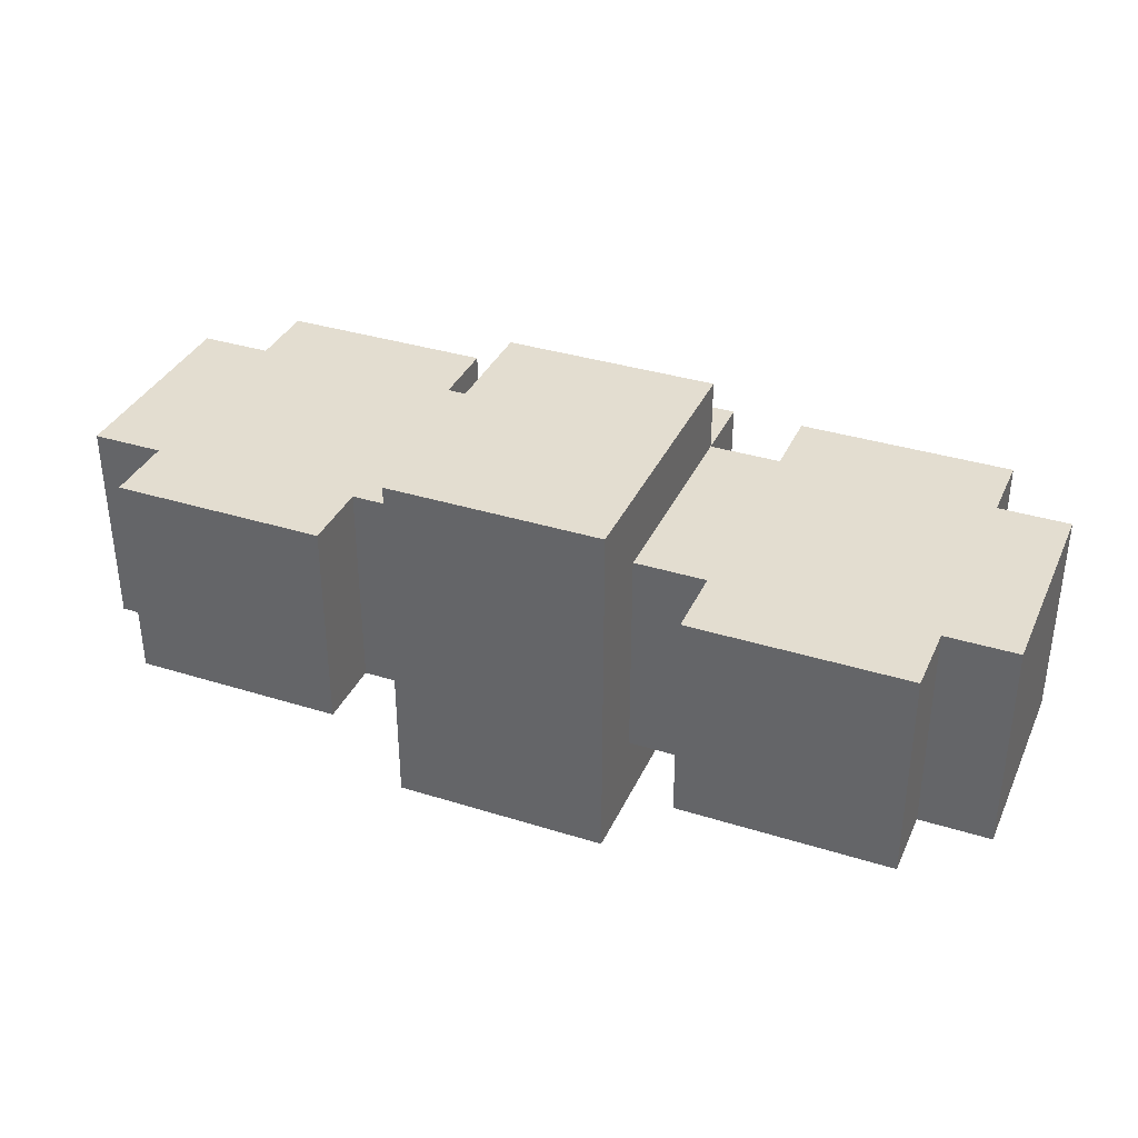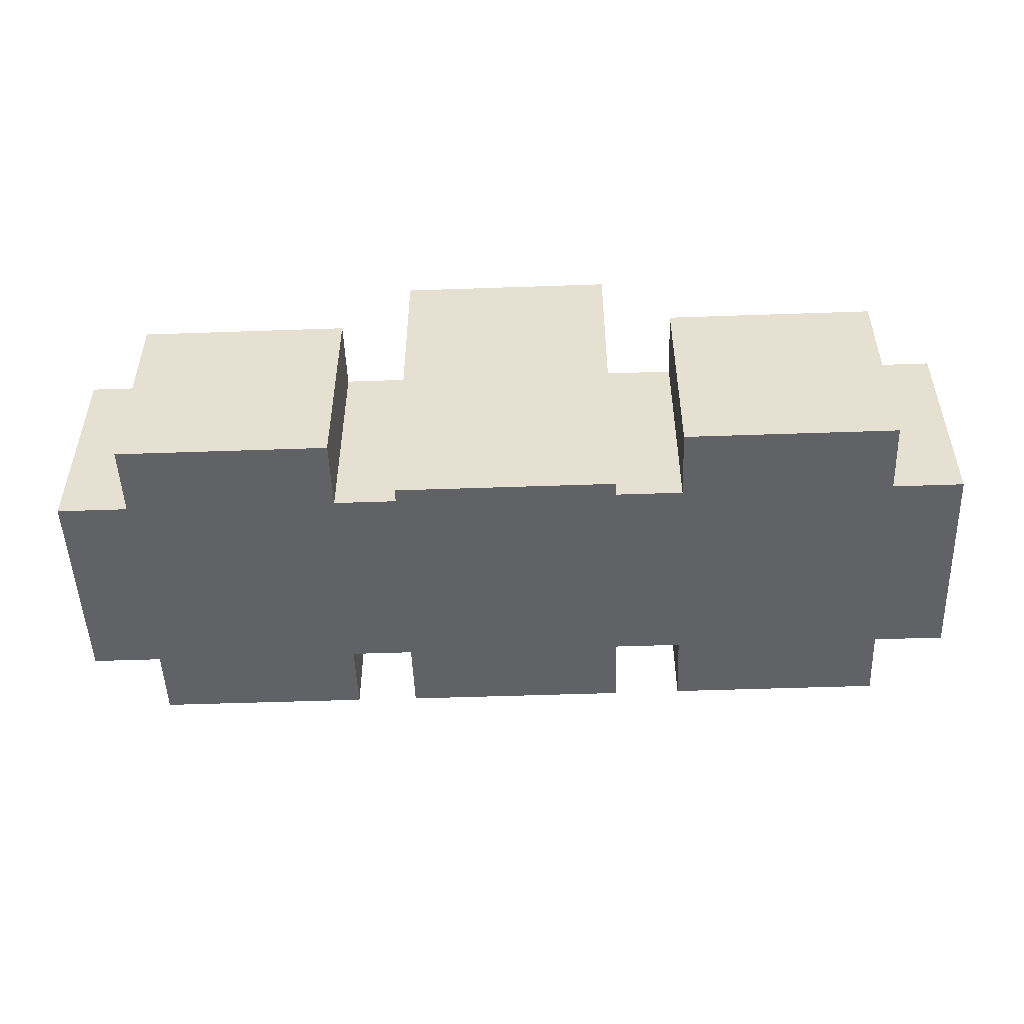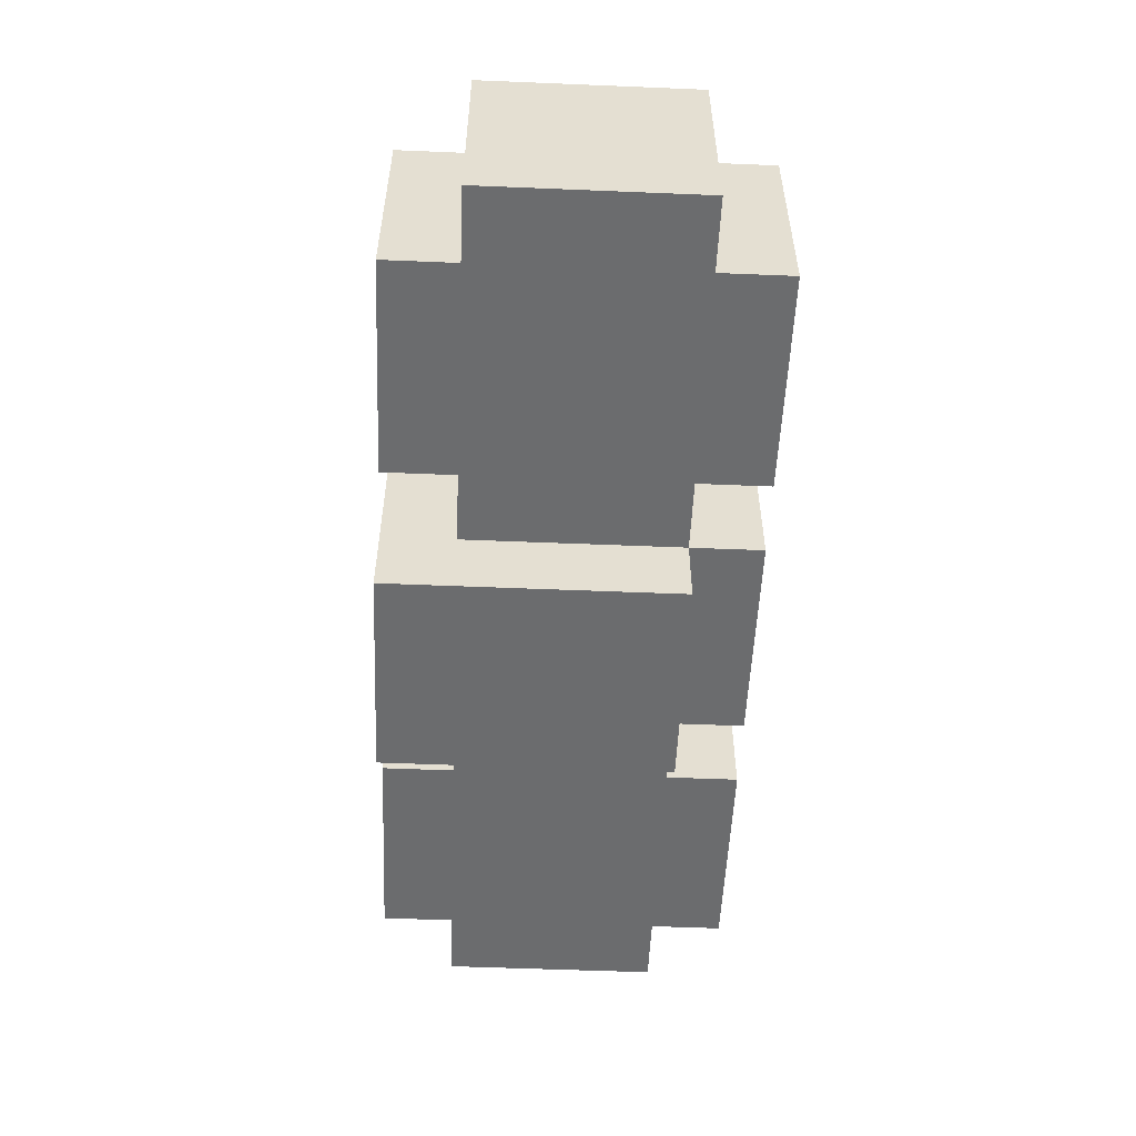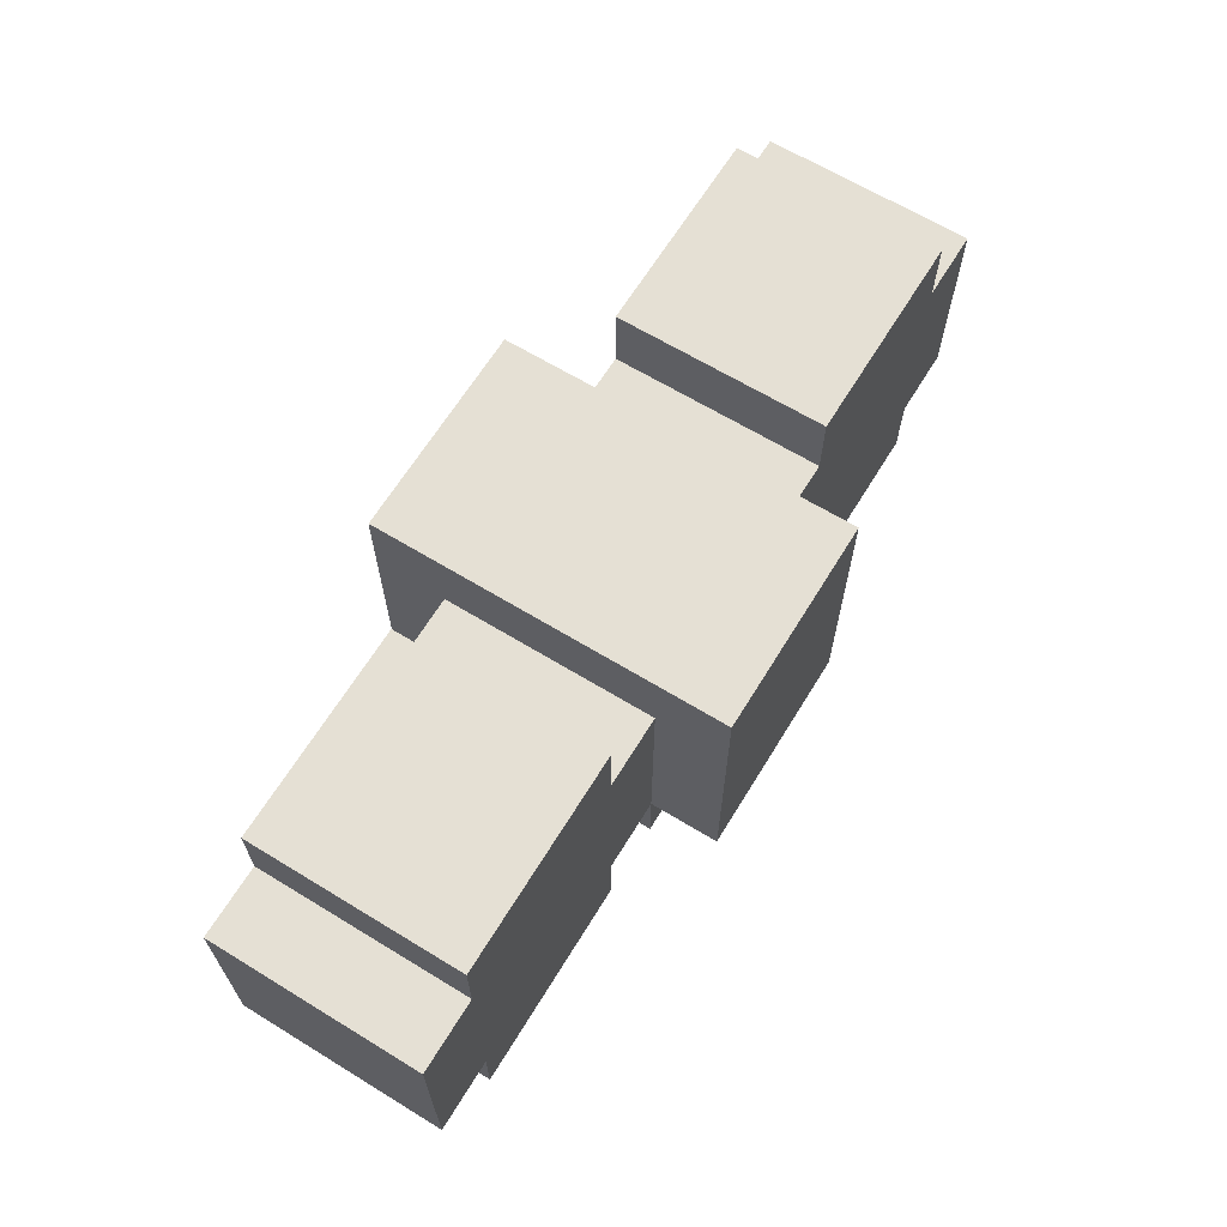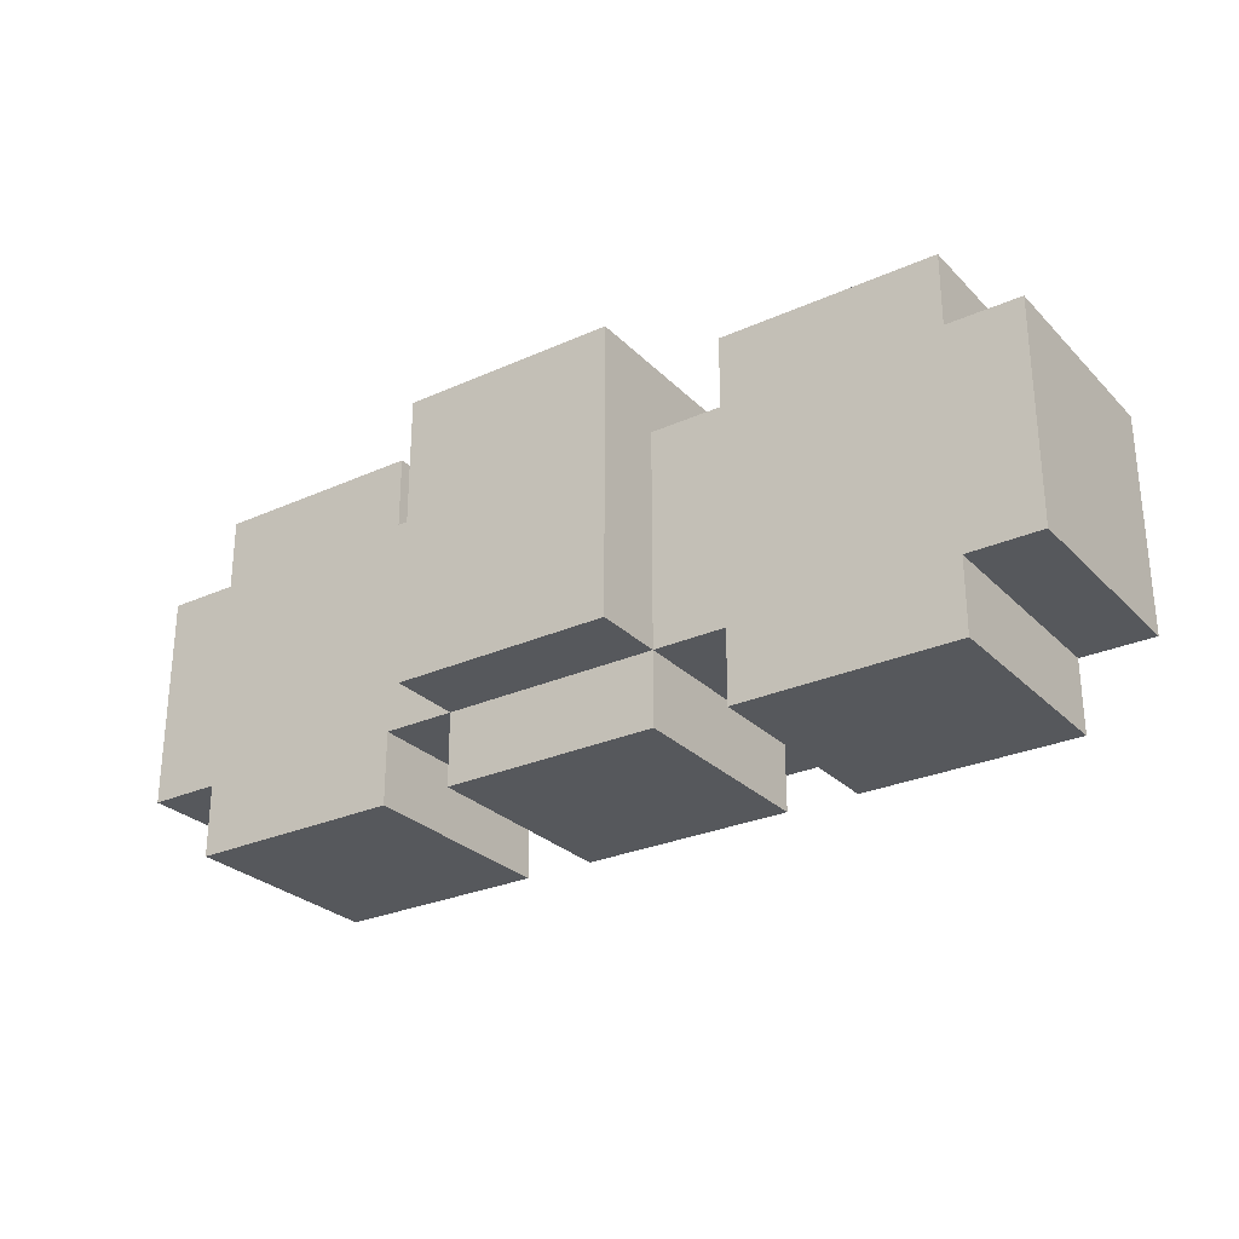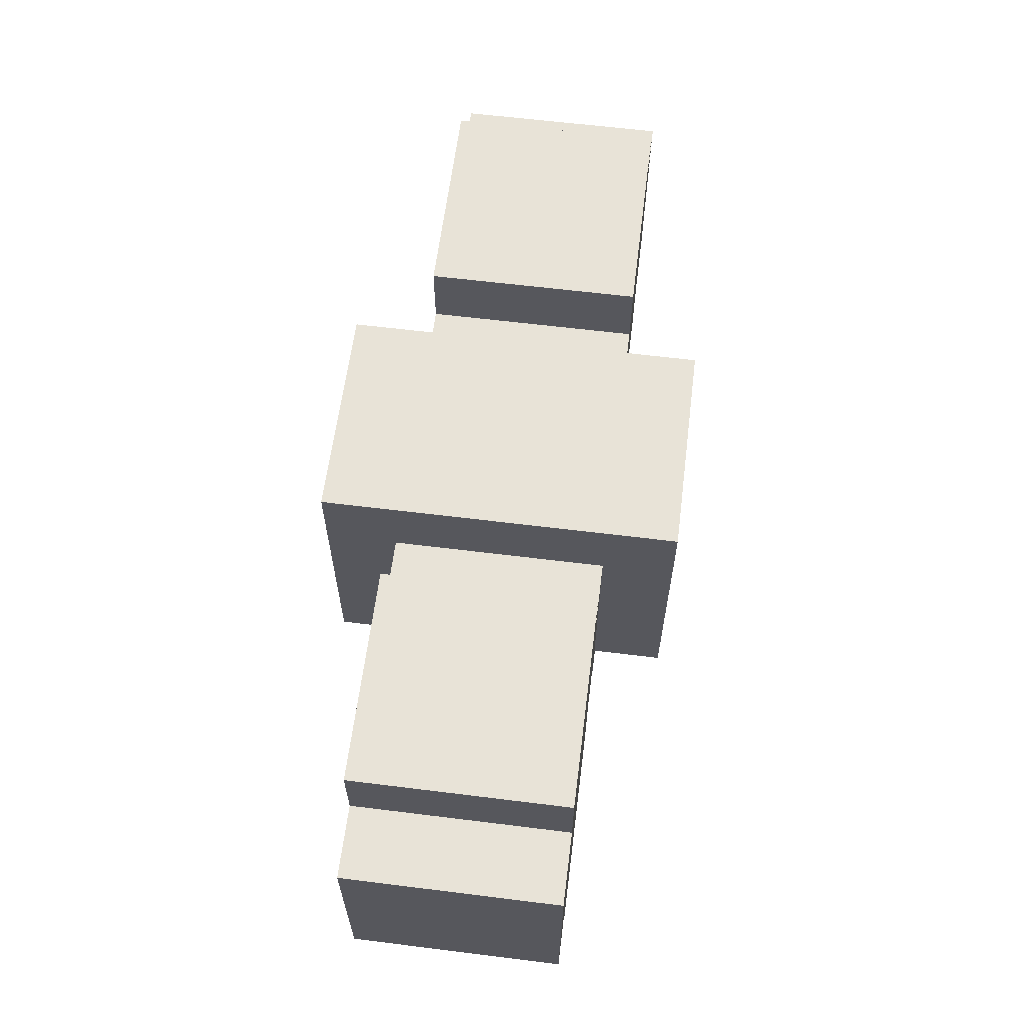
<metadata>
{"format":"obj","ext":"obj","renderer":"f3d","projection":"perspective","resolution":1024,"background":"white","views":[{"elev":35.6,"azim":-157.6,"up":"+Z"},{"elev":-50.5,"azim":-177.8,"up":"+Z"},{"elev":-53.6,"azim":-92.5,"up":"+Z"},{"elev":65.3,"azim":-58.5,"up":"+Y"},{"elev":-27.8,"azim":34.4,"up":"+Y"},{"elev":61.9,"azim":97.2,"up":"+Y"}]}
</metadata>
<code>
v -6.5 1 1.5
v -6.5 1 0.5
v -6.5 1 -0.5
v -6.5 1 -1.5
v -6.5 4 1.5
v -6.5 4 0.5
v -6.5 4 -0.5
v -6.5 4 -1.5
v -5.5 0 1.5
v -5.5 0 0.5
v -5.5 0 -0.5
v -5.5 0 -1.5
v -5.5 1 1.5
v -5.5 1 0.5
v -5.5 1 -0.5
v -5.5 1 -1.5
v -5.5 4 1.5
v -5.5 4 0.5
v -5.5 4 -0.5
v -5.5 4 -1.5
v -5.5 5 1.5
v -5.5 5 0.5
v -5.5 5 -0.5
v -5.5 5 -1.5
v -1.5 0 1.5
v -1.5 0 -1.5
v -1.5 1 2.5
v -1.5 1 1.5
v -1.5 1 0.5
v -1.5 1 -0.5
v -1.5 1 -1.5
v -1.5 1 -2.5
v -1.5 4 1.5
v -1.5 4 0.5
v -1.5 4 -0.5
v -1.5 4 -1.5
v -1.5 5 2.5
v -1.5 5 -2.5
v 2.5 0 1.5
v 2.5 0 0.5
v 2.5 0 -0.5
v 2.5 0 -1.5
v 2.5 1 1.5
v 2.5 1 0.5
v 2.5 1 -0.5
v 2.5 1 -1.5
v 2.5 4 1.5
v 2.5 4 0.5
v 2.5 4 -0.5
v 2.5 4 -1.5
v 2.5 5 1.5
v 2.5 5 0.5
v 2.5 5 -0.5
v 2.5 5 -1.5
v -2.5 0 1.5
v -2.5 0 0.5
v -2.5 0 -0.5
v -2.5 0 -1.5
v -2.5 1 1.5
v -2.5 1 0.5
v -2.5 1 -0.5
v -2.5 1 -1.5
v -2.5 4 1.5
v -2.5 4 0.5
v -2.5 4 -0.5
v -2.5 4 -1.5
v -2.5 5 1.5
v -2.5 5 0.5
v -2.5 5 -0.5
v -2.5 5 -1.5
v 1.5 0 1.5
v 1.5 0 -1.5
v 1.5 1 2.5
v 1.5 1 1.5
v 1.5 1 0.5
v 1.5 1 -0.5
v 1.5 1 -1.5
v 1.5 1 -2.5
v 1.5 4 1.5
v 1.5 4 0.5
v 1.5 4 -0.5
v 1.5 4 -1.5
v 1.5 5 2.5
v 1.5 5 -2.5
v 5.5 0 1.5
v 5.5 0 0.5
v 5.5 0 -0.5
v 5.5 0 -1.5
v 5.5 1 1.5
v 5.5 1 0.5
v 5.5 1 -0.5
v 5.5 1 -1.5
v 5.5 4 1.5
v 5.5 4 0.5
v 5.5 4 -0.5
v 5.5 4 -1.5
v 5.5 5 1.5
v 5.5 5 0.5
v 5.5 5 -0.5
v 5.5 5 -1.5
v 6.5 1 1.5
v 6.5 1 0.5
v 6.5 1 -0.5
v 6.5 1 -1.5
v 6.5 4 1.5
v 6.5 4 0.5
v 6.5 4 -0.5
v 6.5 4 -1.5
v -1.5 1 2.5
v -1.5 5 2.5
v -0.5 1 2.5
v -0.5 5 2.5
v 0.5 1 2.5
v 0.5 5 2.5
v 1.5 1 2.5
v 1.5 5 2.5
v -6.5 1 1.5
v -6.5 4 1.5
v -5.5 0 1.5
v -5.5 1 1.5
v -5.5 4 1.5
v -5.5 5 1.5
v -2.5 0 1.5
v -2.5 1 1.5
v -2.5 4 1.5
v -2.5 5 1.5
v -1.5 0 1.5
v -1.5 1 1.5
v -1.5 4 1.5
v -0.5 1 1.5
v 0.5 1 1.5
v 1.5 0 1.5
v 1.5 1 1.5
v 1.5 4 1.5
v 2.5 0 1.5
v 2.5 1 1.5
v 2.5 4 1.5
v 2.5 5 1.5
v 5.5 0 1.5
v 5.5 1 1.5
v 5.5 4 1.5
v 5.5 5 1.5
v 6.5 1 1.5
v 6.5 4 1.5
v -6.5 1 -1.5
v -6.5 4 -1.5
v -5.5 0 -1.5
v -5.5 1 -1.5
v -5.5 4 -1.5
v -5.5 5 -1.5
v -2.5 0 -1.5
v -2.5 1 -1.5
v -2.5 4 -1.5
v -2.5 5 -1.5
v -1.5 0 -1.5
v -1.5 1 -1.5
v -1.5 4 -1.5
v -0.5 1 -1.5
v 0.5 1 -1.5
v 1.5 0 -1.5
v 1.5 1 -1.5
v 1.5 4 -1.5
v 2.5 0 -1.5
v 2.5 1 -1.5
v 2.5 4 -1.5
v 2.5 5 -1.5
v 5.5 0 -1.5
v 5.5 1 -1.5
v 5.5 4 -1.5
v 5.5 5 -1.5
v 6.5 1 -1.5
v 6.5 4 -1.5
v -1.5 1 -2.5
v -1.5 5 -2.5
v -0.5 1 -2.5
v -0.5 5 -2.5
v 0.5 1 -2.5
v 0.5 5 -2.5
v 1.5 1 -2.5
v 1.5 5 -2.5
v -5.5 0 1.5
v -2.5 0 1.5
v -1.5 0 1.5
v 1.5 0 1.5
v 2.5 0 1.5
v 5.5 0 1.5
v -5.5 0 0.5
v -2.5 0 0.5
v 2.5 0 0.5
v 5.5 0 0.5
v -5.5 0 -0.5
v -2.5 0 -0.5
v 2.5 0 -0.5
v 5.5 0 -0.5
v -5.5 0 -1.5
v -2.5 0 -1.5
v -1.5 0 -1.5
v 1.5 0 -1.5
v 2.5 0 -1.5
v 5.5 0 -1.5
v -1.5 1 2.5
v -0.5 1 2.5
v 0.5 1 2.5
v 1.5 1 2.5
v -6.5 1 1.5
v -5.5 1 1.5
v -2.5 1 1.5
v -1.5 1 1.5
v -0.5 1 1.5
v 0.5 1 1.5
v 1.5 1 1.5
v 2.5 1 1.5
v 5.5 1 1.5
v 6.5 1 1.5
v -6.5 1 0.5
v -5.5 1 0.5
v -2.5 1 0.5
v -1.5 1 0.5
v 1.5 1 0.5
v 2.5 1 0.5
v 5.5 1 0.5
v 6.5 1 0.5
v -6.5 1 -0.5
v -5.5 1 -0.5
v -2.5 1 -0.5
v -1.5 1 -0.5
v 1.5 1 -0.5
v 2.5 1 -0.5
v 5.5 1 -0.5
v 6.5 1 -0.5
v -6.5 1 -1.5
v -5.5 1 -1.5
v -2.5 1 -1.5
v -1.5 1 -1.5
v -0.5 1 -1.5
v 0.5 1 -1.5
v 1.5 1 -1.5
v 2.5 1 -1.5
v 5.5 1 -1.5
v 6.5 1 -1.5
v -1.5 1 -2.5
v -0.5 1 -2.5
v 0.5 1 -2.5
v 1.5 1 -2.5
v -6.5 4 1.5
v -5.5 4 1.5
v -2.5 4 1.5
v -1.5 4 1.5
v 1.5 4 1.5
v 2.5 4 1.5
v 5.5 4 1.5
v 6.5 4 1.5
v -6.5 4 0.5
v -5.5 4 0.5
v -2.5 4 0.5
v -1.5 4 0.5
v 1.5 4 0.5
v 2.5 4 0.5
v 5.5 4 0.5
v 6.5 4 0.5
v -6.5 4 -0.5
v -5.5 4 -0.5
v -2.5 4 -0.5
v -1.5 4 -0.5
v 1.5 4 -0.5
v 2.5 4 -0.5
v 5.5 4 -0.5
v 6.5 4 -0.5
v -6.5 4 -1.5
v -5.5 4 -1.5
v -2.5 4 -1.5
v -1.5 4 -1.5
v 1.5 4 -1.5
v 2.5 4 -1.5
v 5.5 4 -1.5
v 6.5 4 -1.5
v -1.5 5 2.5
v -0.5 5 2.5
v 0.5 5 2.5
v 1.5 5 2.5
v -5.5 5 1.5
v -2.5 5 1.5
v 2.5 5 1.5
v 5.5 5 1.5
v -5.5 5 0.5
v -2.5 5 0.5
v 2.5 5 0.5
v 5.5 5 0.5
v -5.5 5 -0.5
v -2.5 5 -0.5
v 2.5 5 -0.5
v 5.5 5 -0.5
v -5.5 5 -1.5
v -2.5 5 -1.5
v 2.5 5 -1.5
v 5.5 5 -1.5
v -1.5 5 -2.5
v -0.5 5 -2.5
v 0.5 5 -2.5
v 1.5 5 -2.5
f 5 2 1
f 6 3 2
f 6 2 5
f 7 4 3
f 7 3 6
f 8 4 7
f 13 10 9
f 14 11 10
f 14 10 13
f 15 12 11
f 15 11 14
f 16 12 15
f 21 18 17
f 22 19 18
f 22 18 21
f 23 20 19
f 23 19 22
f 24 20 23
f 28 26 25
f 29 26 28
f 30 26 29
f 31 26 30
f 33 28 27
f 36 32 31
f 37 35 34
f 37 36 35
f 37 33 27
f 37 34 33
f 38 32 36
f 38 36 37
f 43 40 39
f 44 41 40
f 44 40 43
f 45 42 41
f 45 41 44
f 46 42 45
f 51 48 47
f 52 49 48
f 52 48 51
f 53 50 49
f 53 49 52
f 54 50 53
f 55 56 59
f 56 57 60
f 59 56 60
f 57 58 61
f 60 57 61
f 61 58 62
f 63 64 67
f 64 65 68
f 67 64 68
f 65 66 69
f 68 65 69
f 69 66 70
f 71 72 74
f 74 72 75
f 75 72 76
f 76 72 77
f 73 74 79
f 77 78 82
f 80 81 83
f 81 82 83
f 73 79 83
f 79 80 83
f 82 78 84
f 83 82 84
f 85 86 89
f 86 87 90
f 89 86 90
f 87 88 91
f 90 87 91
f 91 88 92
f 93 94 97
f 94 95 98
f 97 94 98
f 95 96 99
f 98 95 99
f 99 96 100
f 101 102 105
f 102 103 106
f 105 102 106
f 103 104 107
f 106 103 107
f 107 104 108
f 111 110 109
f 112 110 111
f 113 112 111
f 114 112 113
f 115 114 113
f 116 114 115
f 120 118 117
f 121 118 120
f 123 120 119
f 123 122 121
f 123 121 120
f 124 122 123
f 125 122 124
f 126 122 125
f 128 125 124
f 129 125 128
f 130 128 127
f 131 130 127
f 132 131 127
f 133 131 132
f 136 134 133
f 137 134 136
f 139 137 136
f 139 138 137
f 139 136 135
f 140 138 139
f 141 138 140
f 142 138 141
f 143 141 140
f 144 141 143
f 145 146 148
f 148 146 149
f 147 148 151
f 149 150 151
f 148 149 151
f 151 150 152
f 152 150 153
f 153 150 154
f 152 153 156
f 156 153 157
f 155 156 158
f 155 158 159
f 155 159 160
f 160 159 161
f 161 162 164
f 164 162 165
f 164 165 167
f 165 166 167
f 163 164 167
f 167 166 168
f 168 166 169
f 169 166 170
f 168 169 171
f 171 169 172
f 173 174 175
f 175 174 176
f 175 176 177
f 177 176 178
f 177 178 179
f 179 178 180
f 187 182 181
f 188 182 187
f 189 186 185
f 190 186 189
f 191 188 187
f 192 188 191
f 193 190 189
f 194 190 193
f 195 192 191
f 196 192 195
f 197 184 183
f 198 184 197
f 199 194 193
f 200 194 199
f 208 202 201
f 209 203 202
f 209 202 208
f 210 204 203
f 210 203 209
f 211 204 210
f 215 206 205
f 216 206 215
f 217 208 207
f 218 208 217
f 219 212 211
f 220 212 219
f 221 214 213
f 222 214 221
f 223 216 215
f 224 216 223
f 225 218 217
f 226 218 225
f 227 220 219
f 228 220 227
f 229 222 221
f 230 222 229
f 231 224 223
f 232 224 231
f 233 226 225
f 234 226 233
f 237 228 227
f 238 228 237
f 239 230 229
f 240 230 239
f 241 235 234
f 242 236 235
f 242 235 241
f 243 237 236
f 243 236 242
f 244 237 243
f 245 246 253
f 253 246 254
f 247 248 255
f 255 248 256
f 249 250 257
f 257 250 258
f 251 252 259
f 259 252 260
f 253 254 261
f 261 254 262
f 255 256 263
f 263 256 264
f 257 258 265
f 265 258 266
f 259 260 267
f 267 260 268
f 261 262 269
f 269 262 270
f 263 264 271
f 271 264 272
f 265 266 273
f 273 266 274
f 267 268 275
f 275 268 276
f 281 282 285
f 285 282 286
f 283 284 287
f 287 284 288
f 285 286 289
f 289 286 290
f 287 288 291
f 291 288 292
f 289 290 293
f 293 290 294
f 291 292 295
f 295 292 296
f 277 278 297
f 278 279 298
f 297 278 298
f 279 280 299
f 298 279 299
f 299 280 300

</code>
